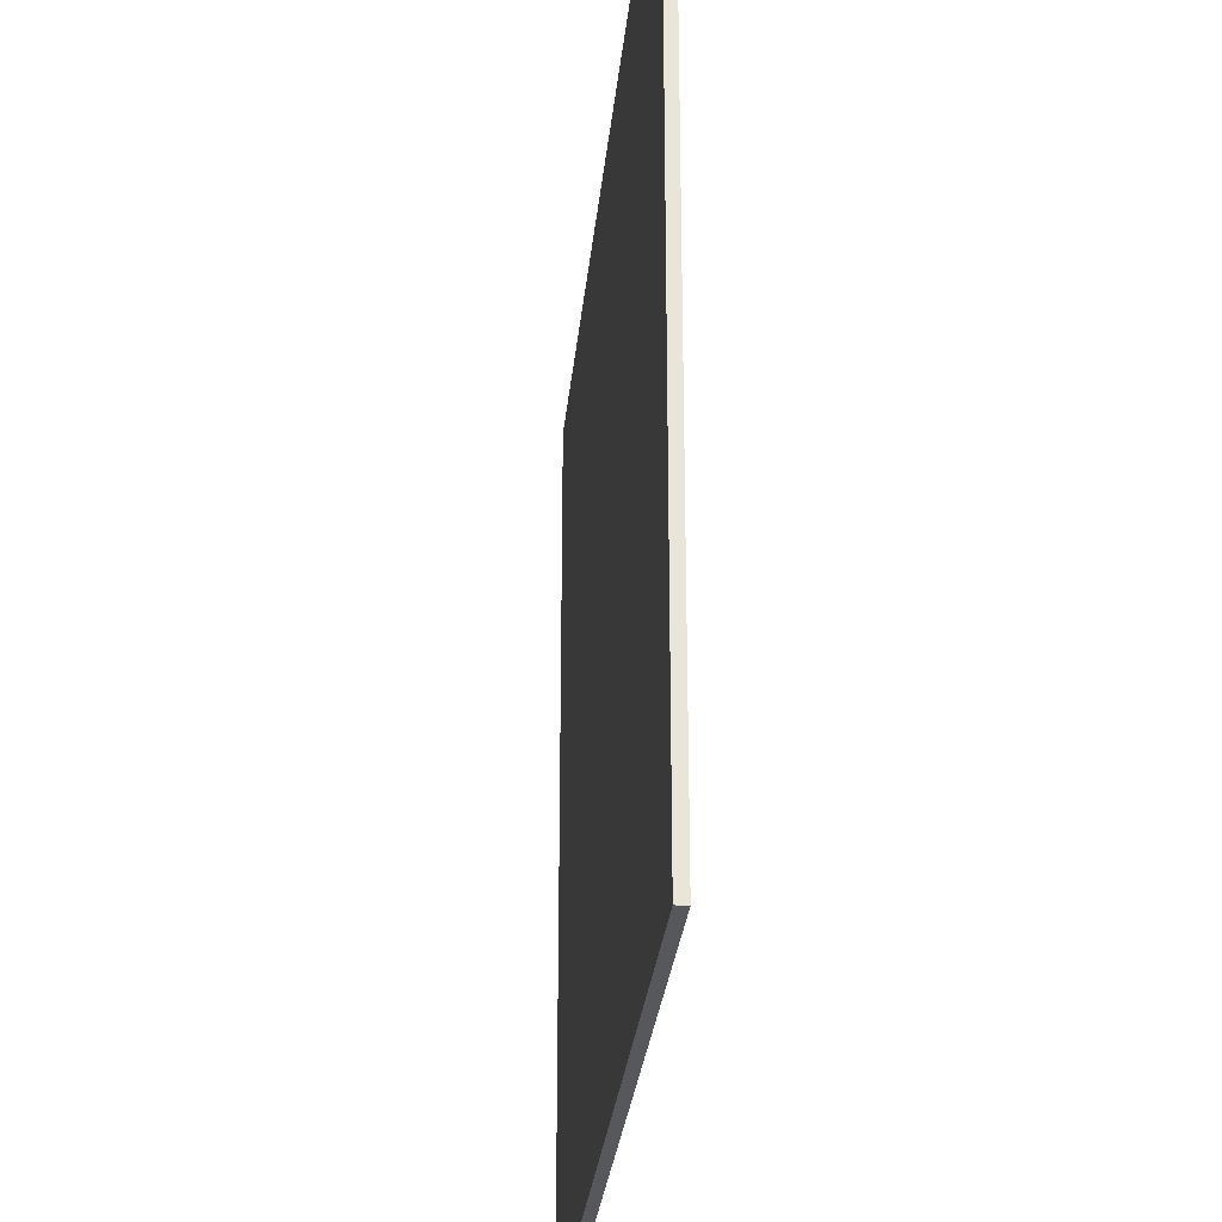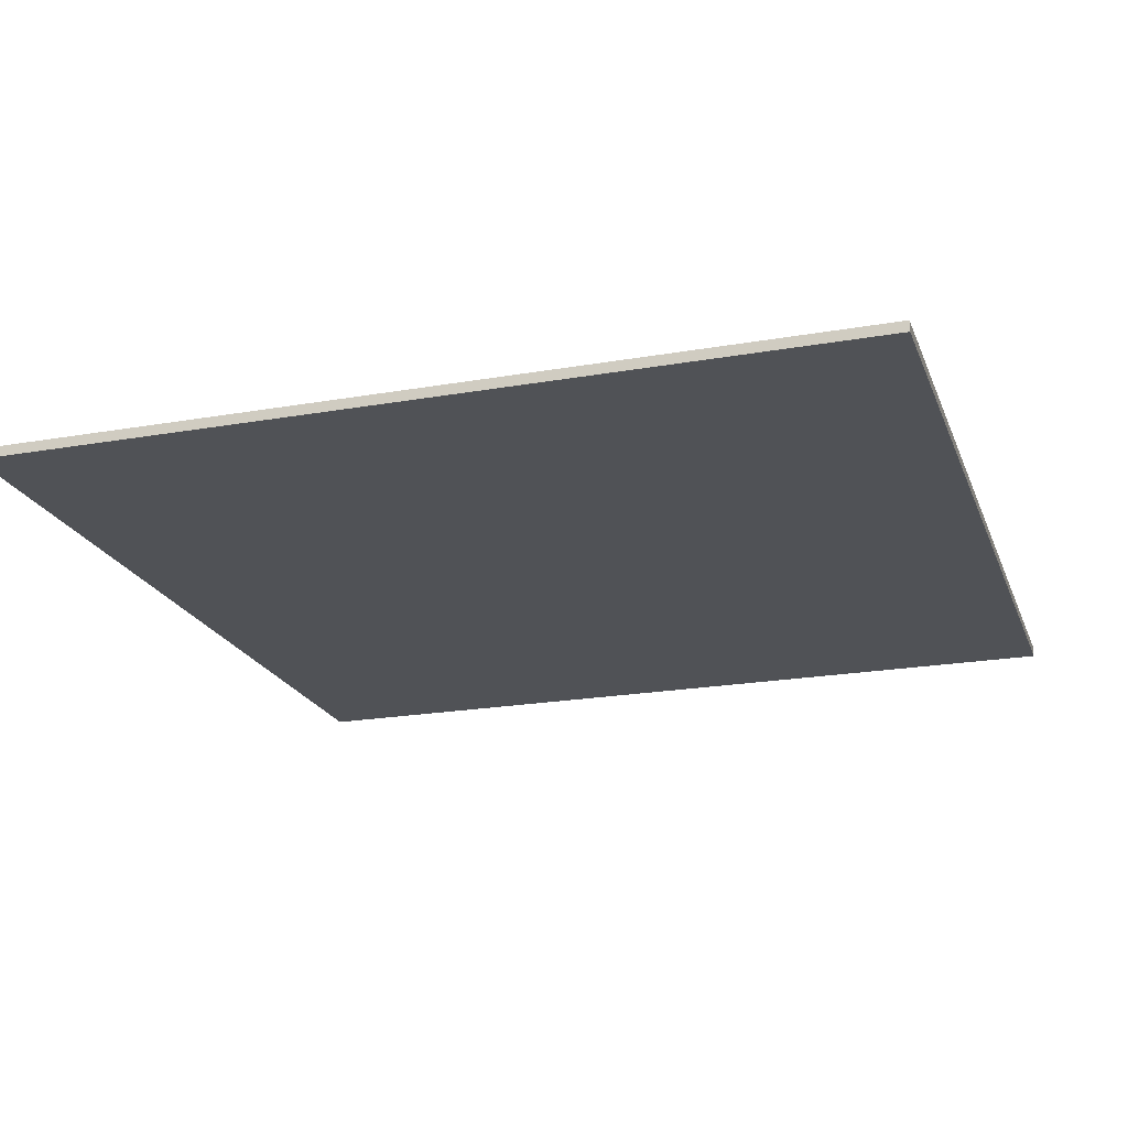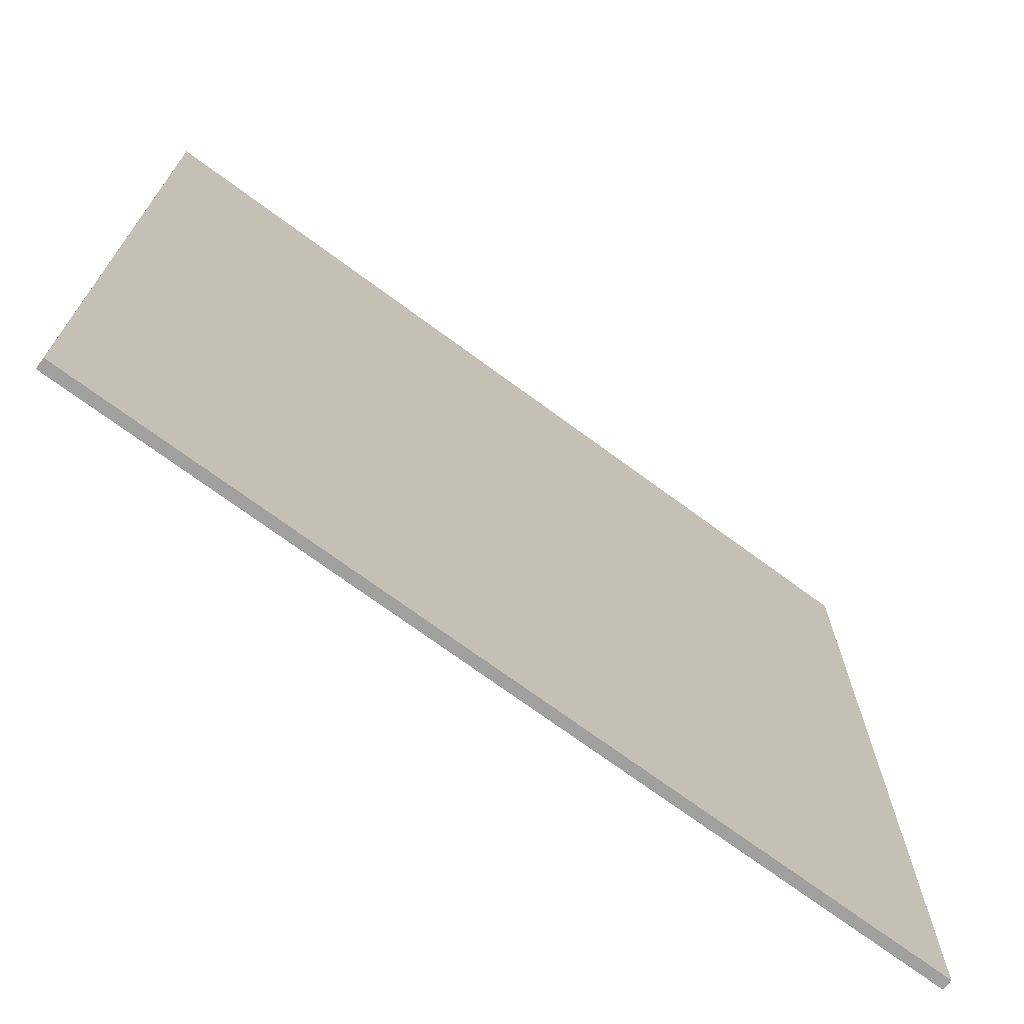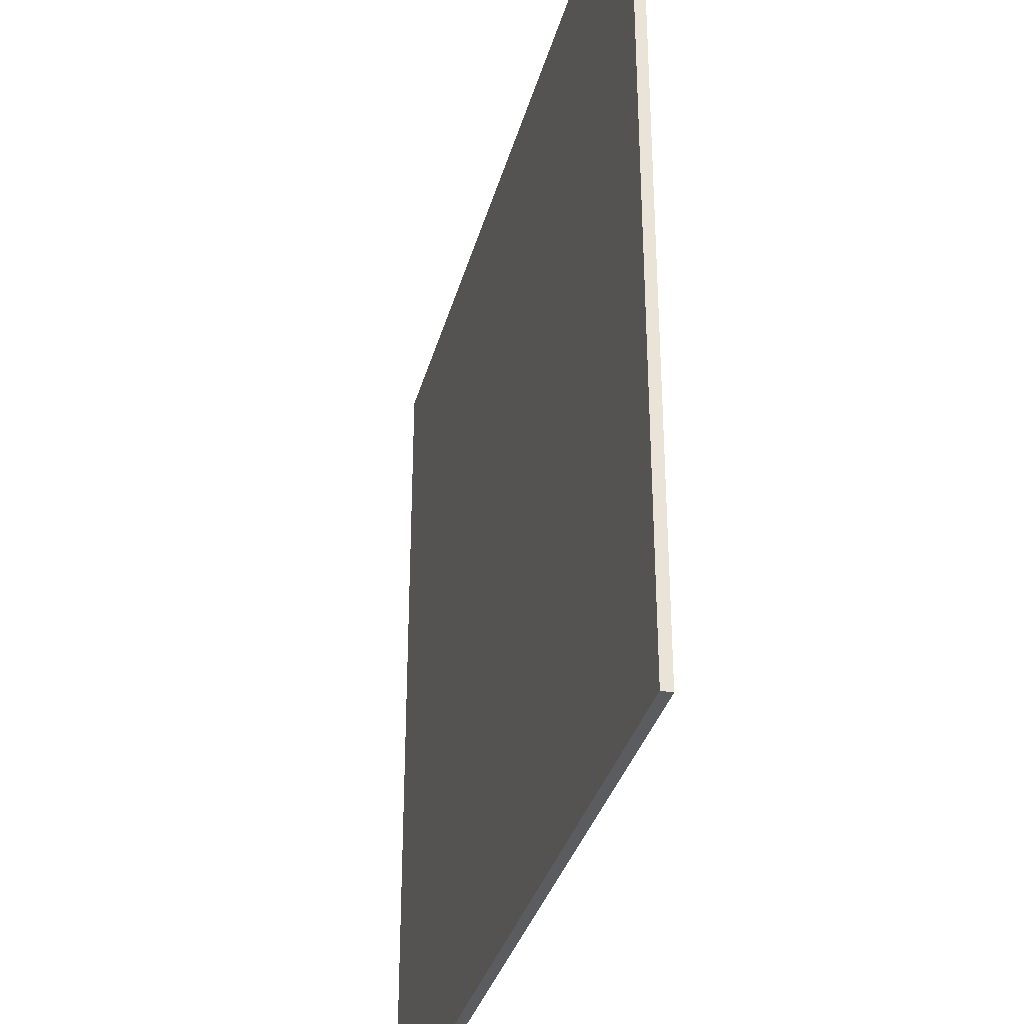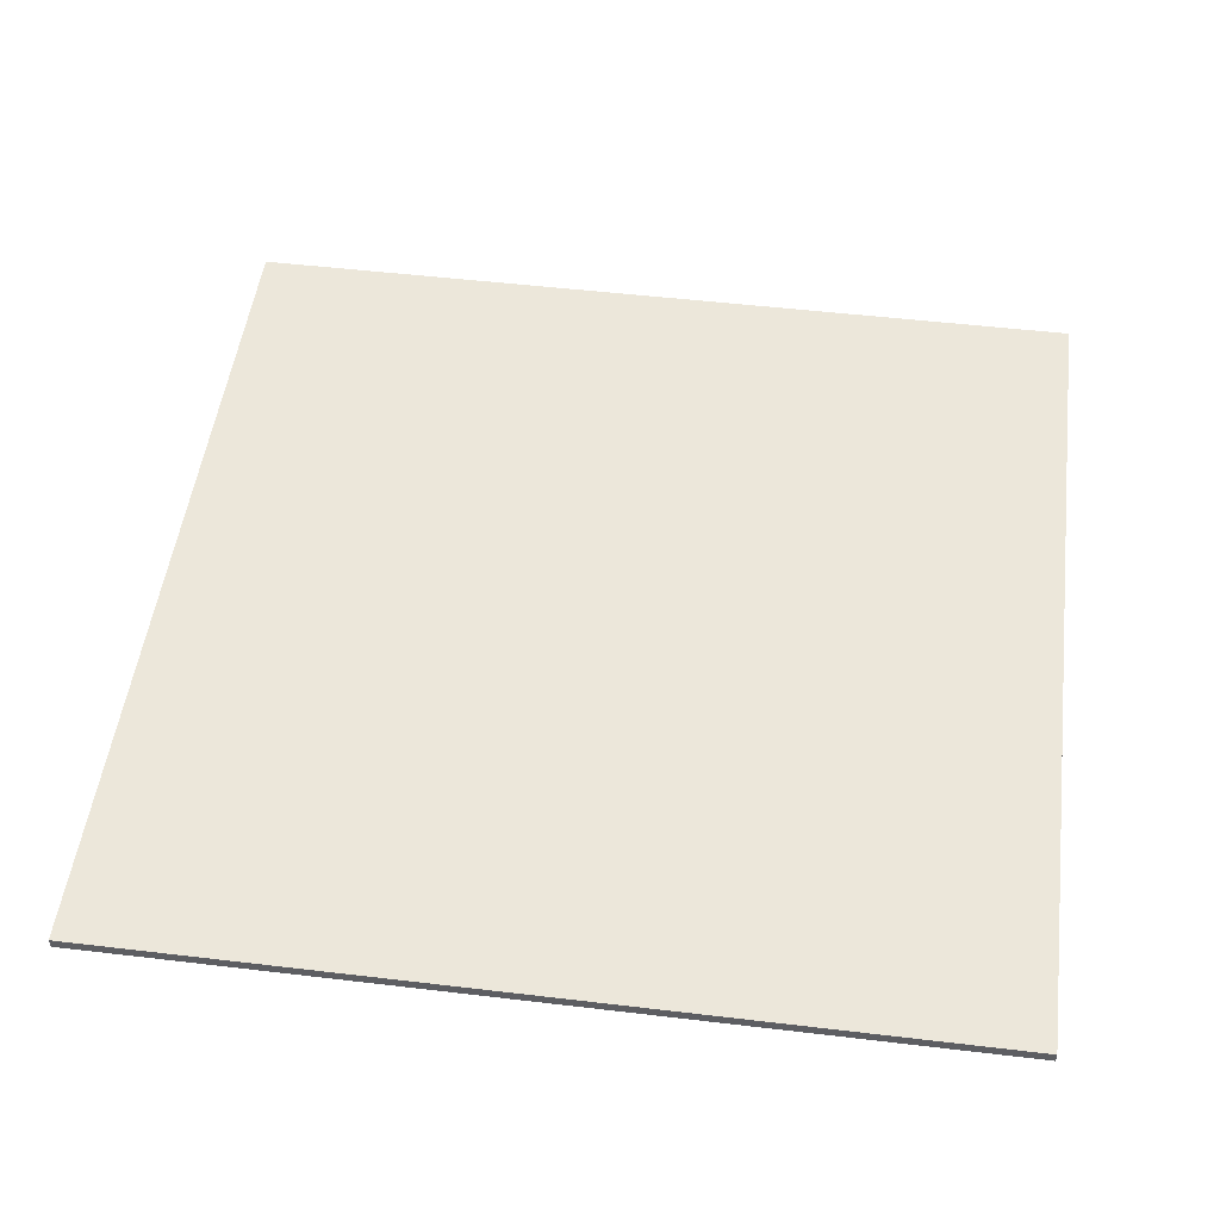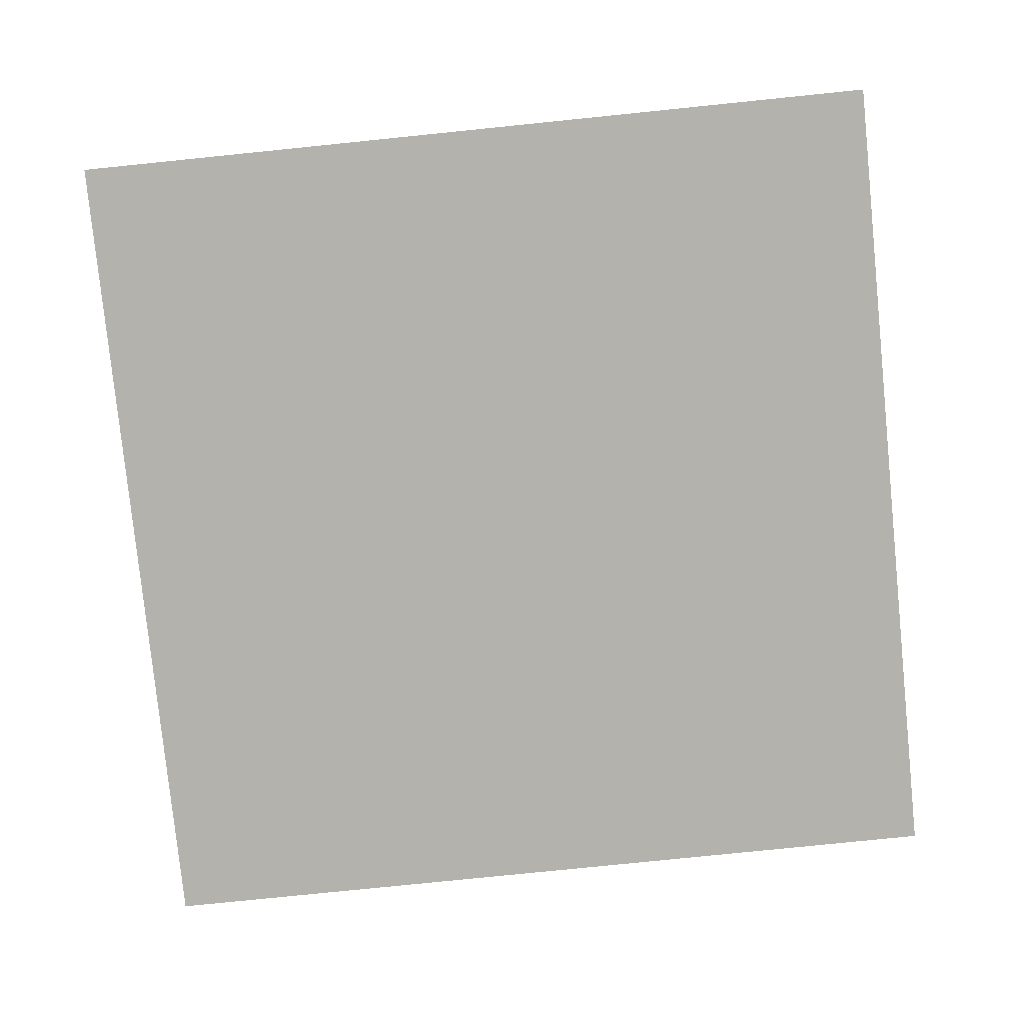
<metadata>
{"format":"obj","ext":"obj","renderer":"f3d","projection":"perspective","resolution":1024,"background":"white","views":[{"elev":-28.7,"azim":-95.5,"up":"+Z"},{"elev":-21.0,"azim":-162.5,"up":"+Y"},{"elev":-71.9,"azim":-36.4,"up":"+Z"},{"elev":-33.9,"azim":-104.5,"up":"+Z"},{"elev":50.6,"azim":97.4,"up":"+Y"},{"elev":-79.5,"azim":95.8,"up":"+Y"}]}
</metadata>
<code>
o Cube
v 41 -1 -41
v 41 -1 41
v -41 -1 41
v -41 -1 -41
v 41 0 -41
v 41 0 41
v -41 0 41
v -41 0 -41
f 5 1 4
f 5 4 8
f 3 7 8
f 3 8 4
f 2 6 7
f 2 7 3
f 1 5 6
f 1 6 2
f 5 8 7
f 5 7 6
f 1 2 3
f 1 3 4

</code>
